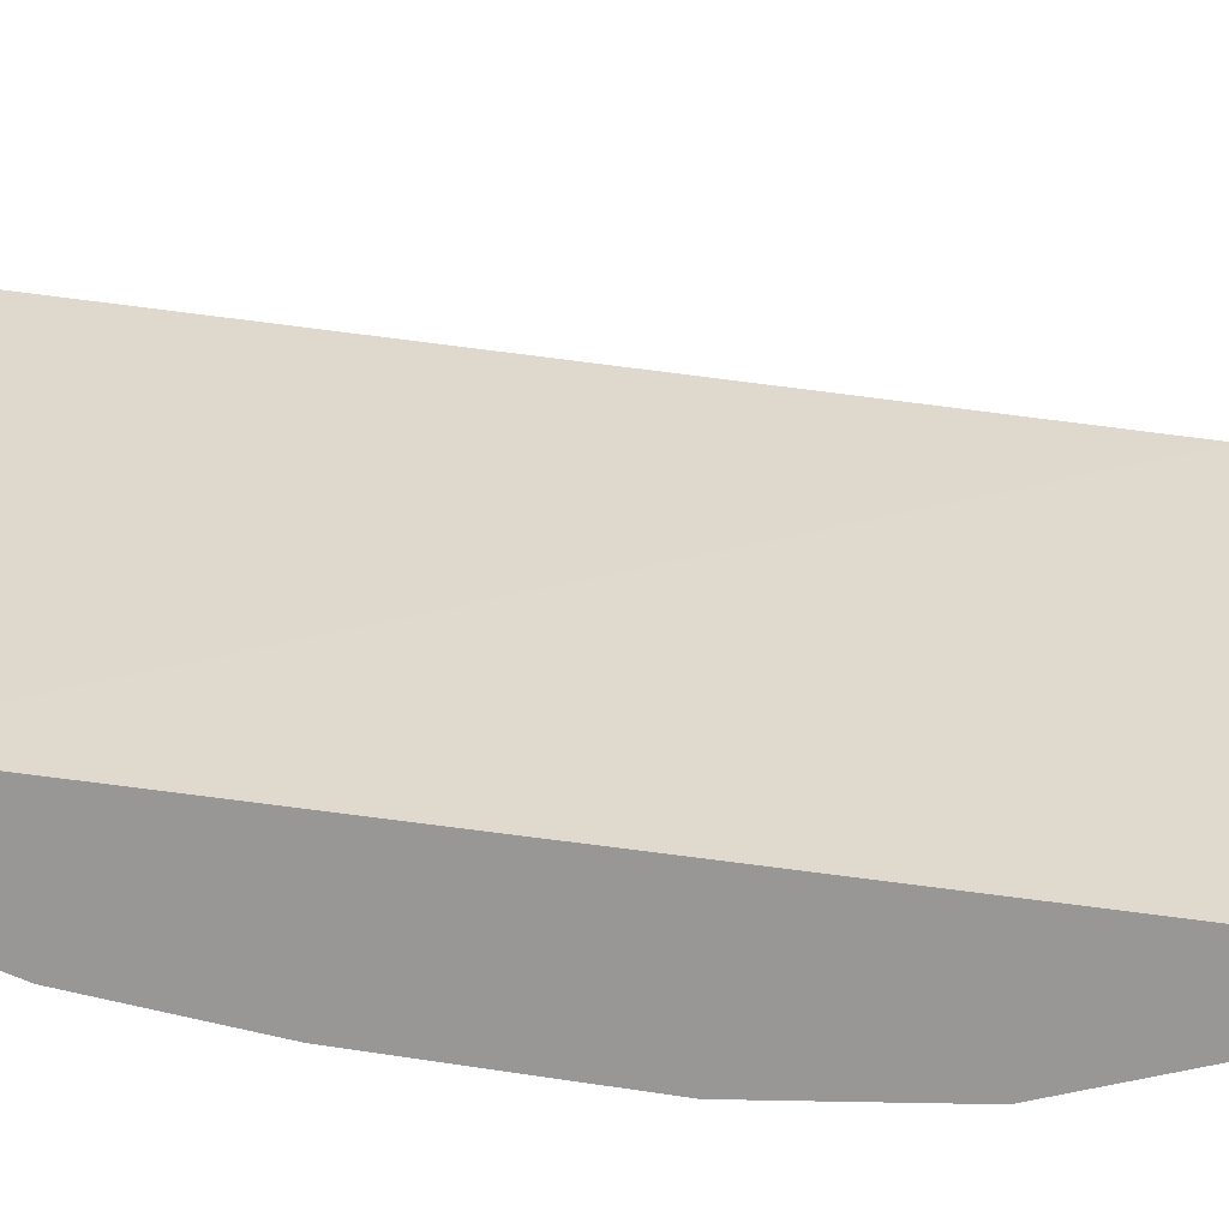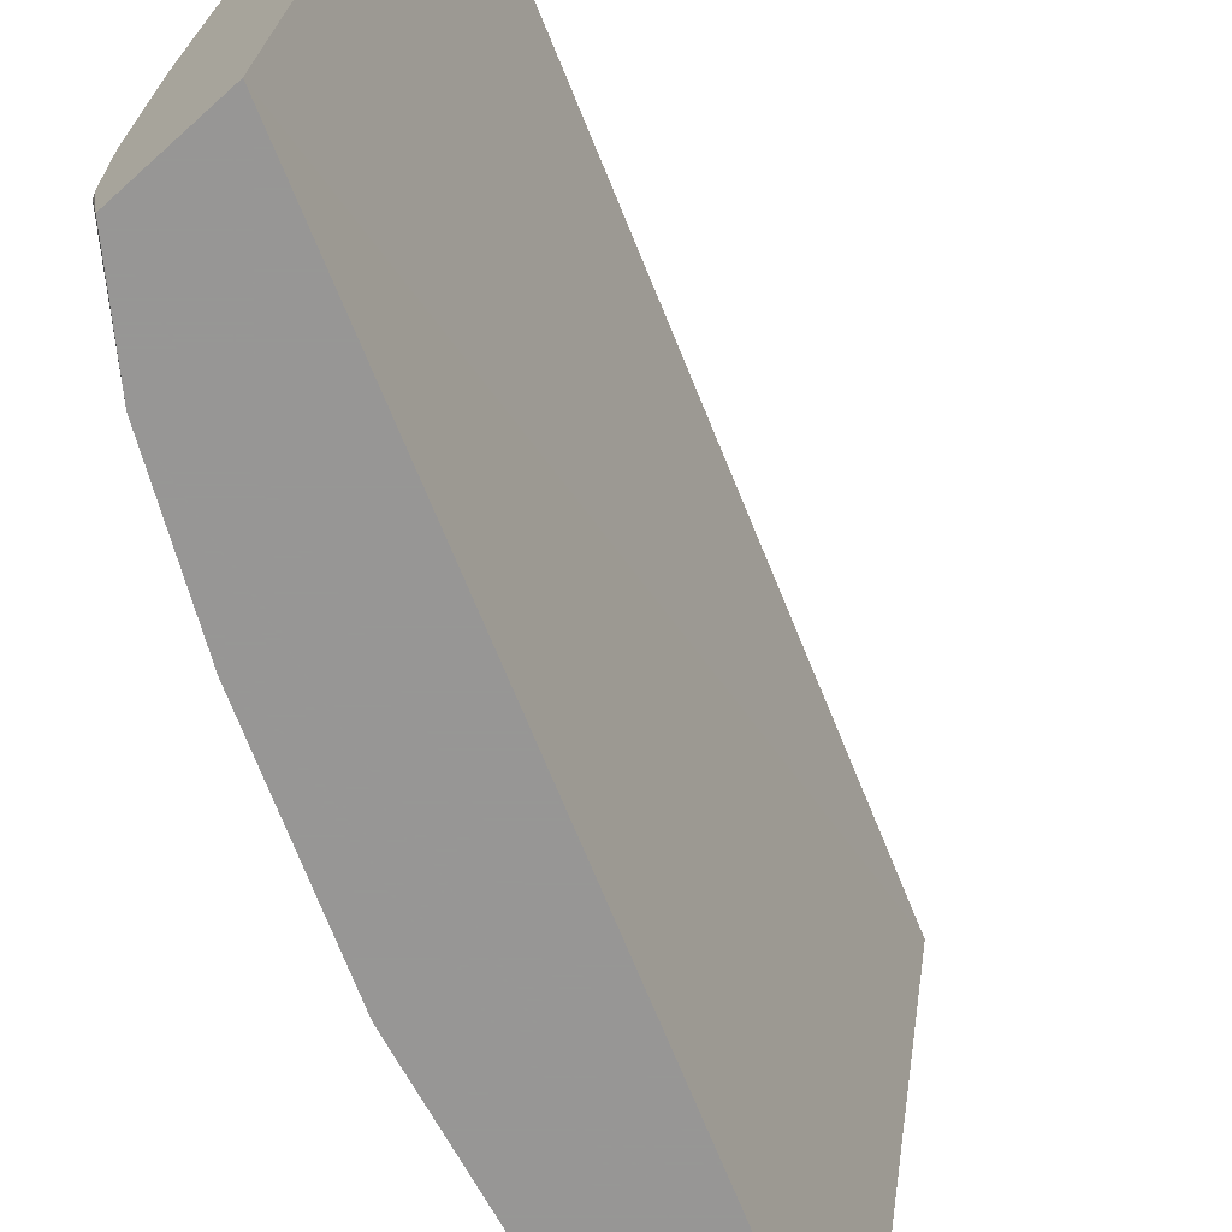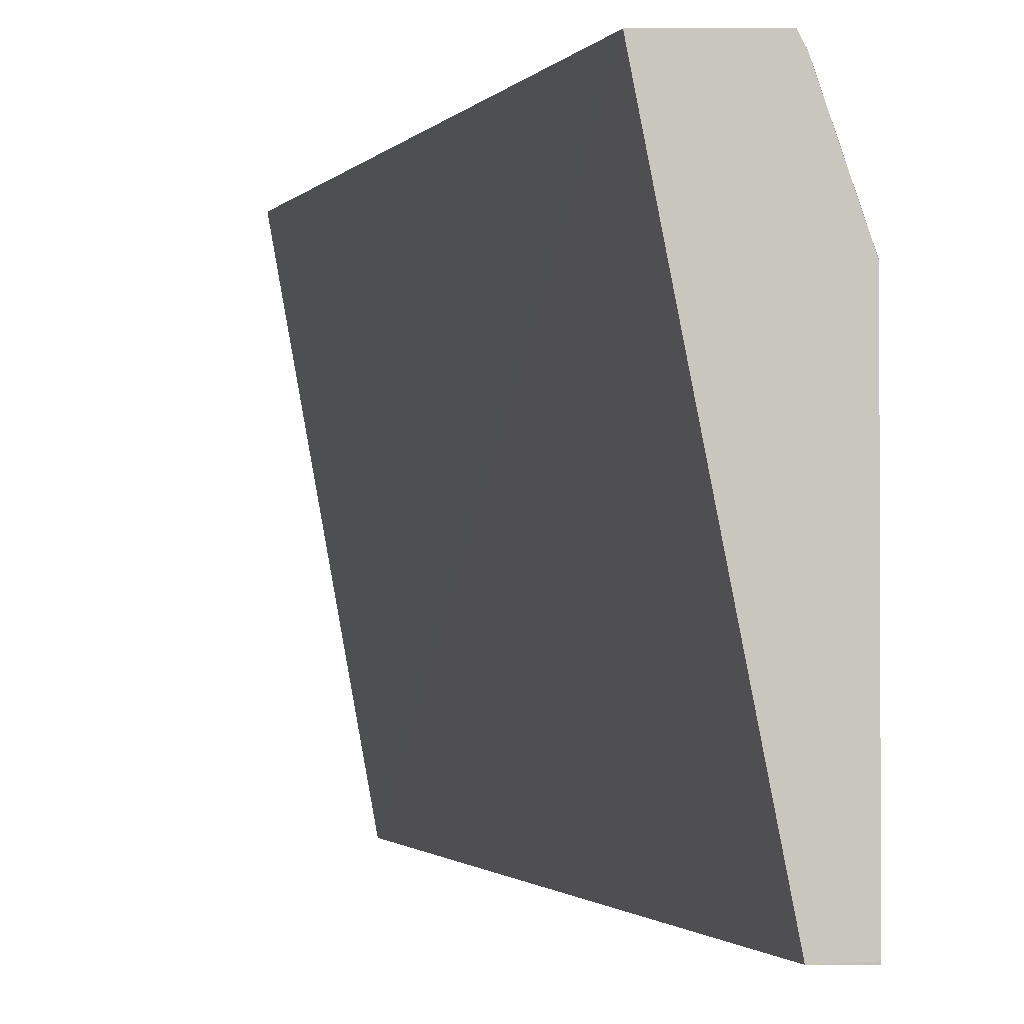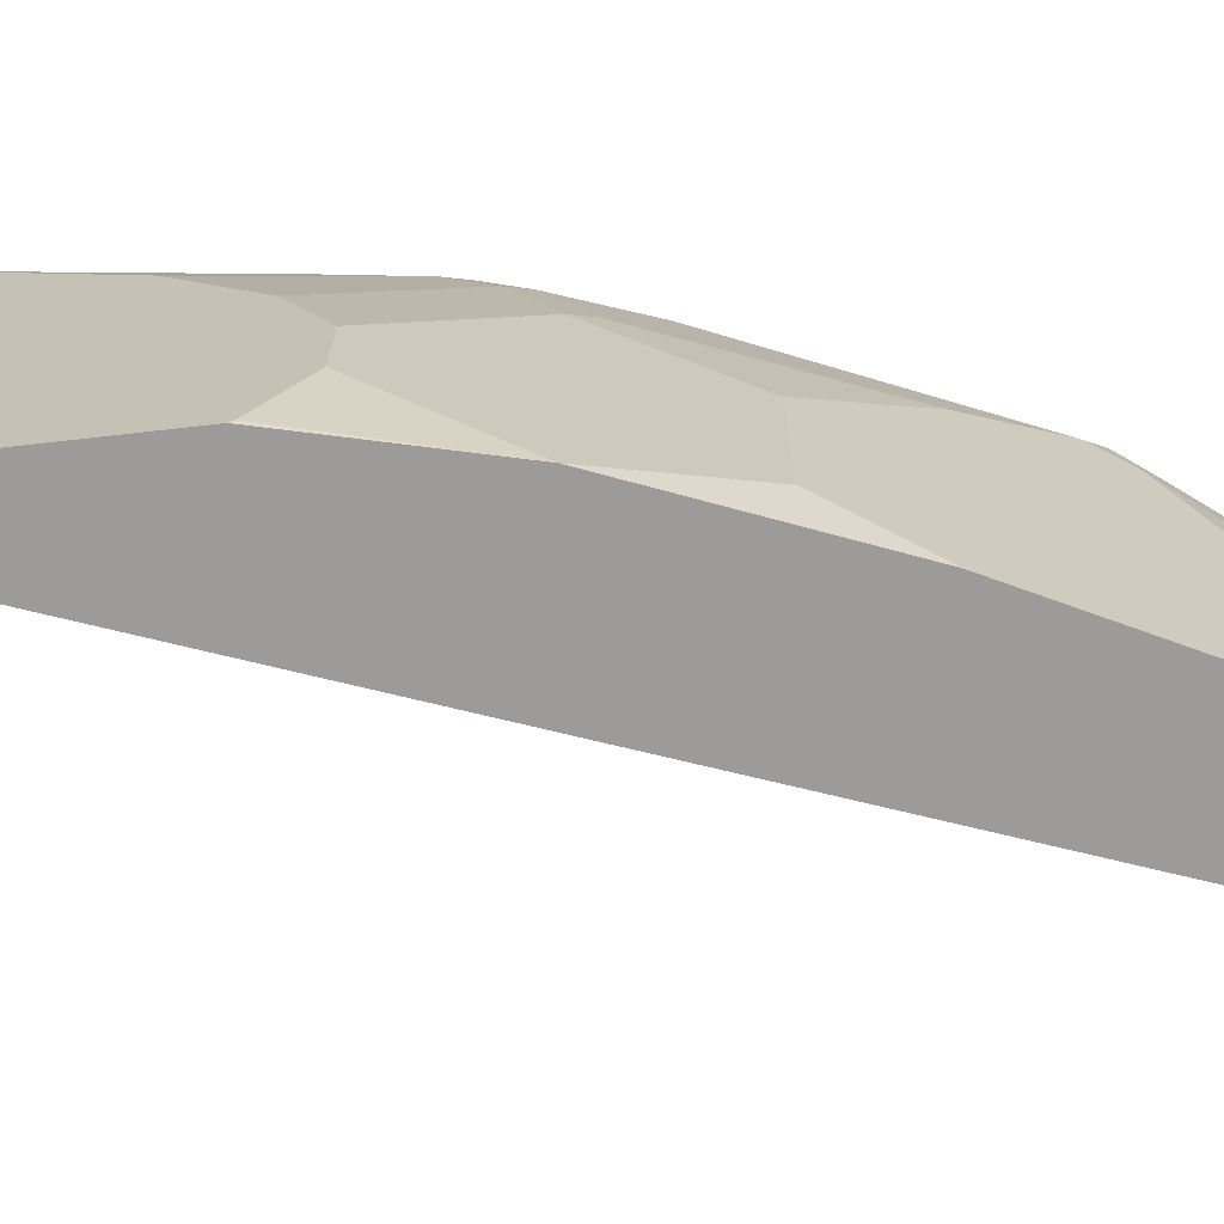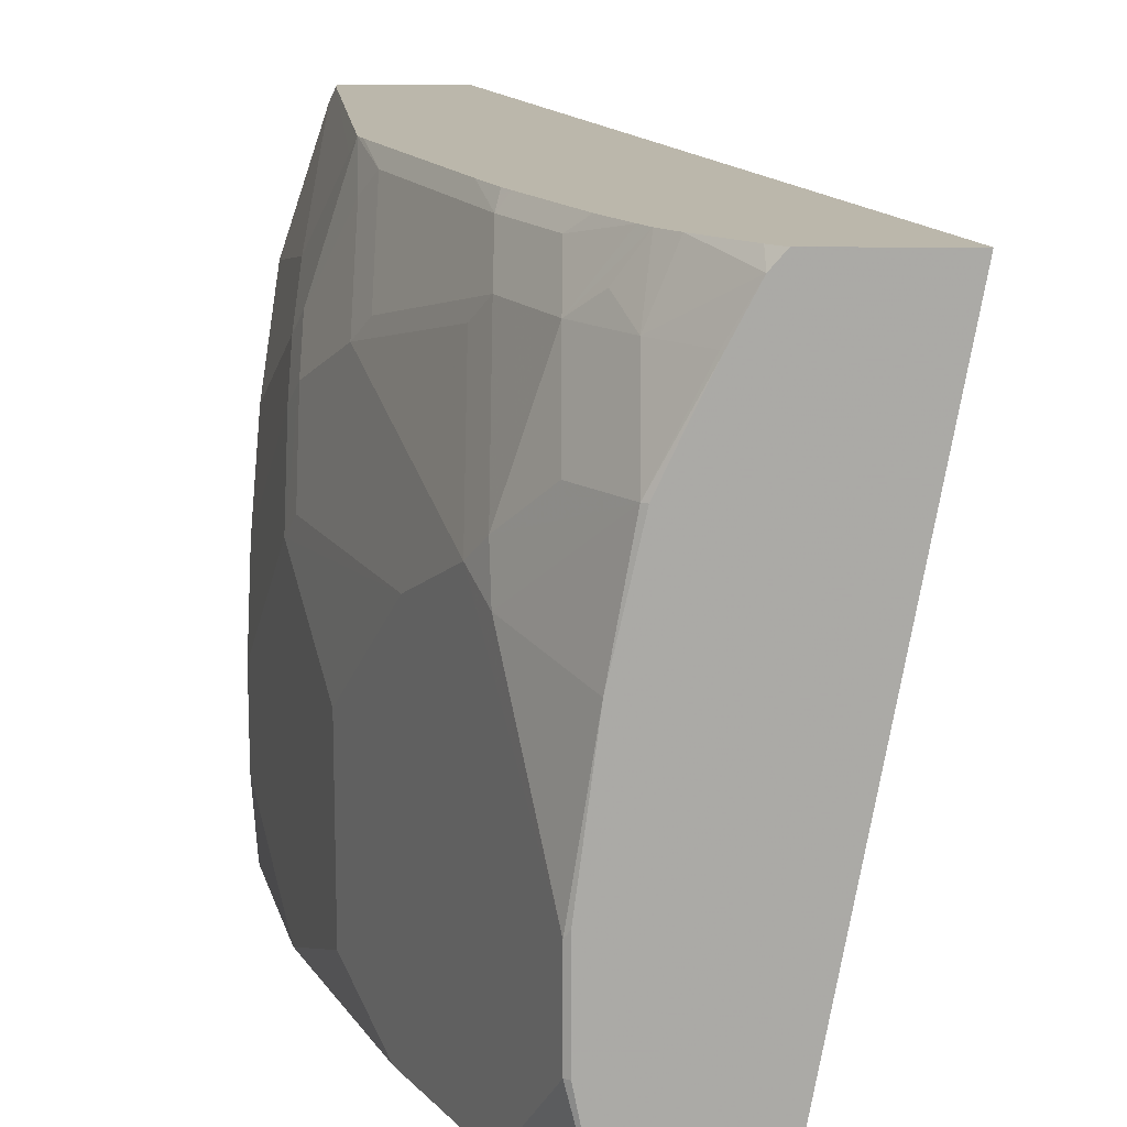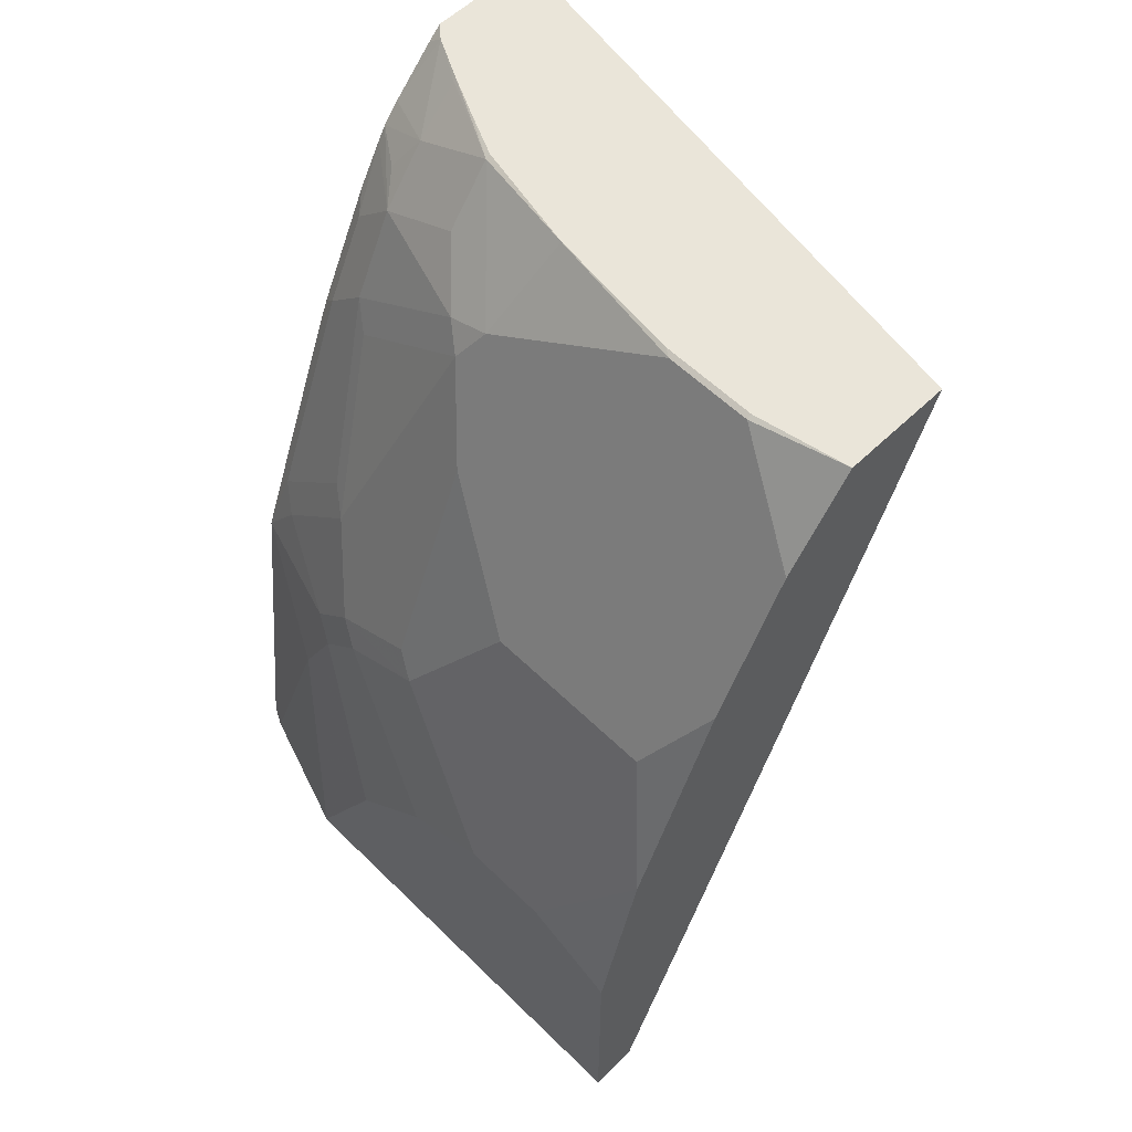
<metadata>
{"format":"obj","ext":"obj","renderer":"f3d","projection":"perspective","resolution":1024,"background":"white","views":[{"elev":-68.2,"azim":102.6,"up":"+Y"},{"elev":-68.0,"azim":42.0,"up":"+Y"},{"elev":-1.4,"azim":-178.4,"up":"+Y"},{"elev":-69.7,"azim":-83.5,"up":"+Y"},{"elev":14.2,"azim":0.7,"up":"+Y"},{"elev":57.9,"azim":-44.8,"up":"+Z"}]}
</metadata>
<code>
v -0.6279 0.07196 -0.0008633
v -0.6261 0.07196 -0.0008633
v -0.6461 0.07196 -0.0007895
v -0.6461 0.07298 -0.0008633
v -0.5784 0.3199 -0.0008633
v -0.4853 0.07196 0.3764
v -0.6461 0.07196 0.1089
v -0.6461 0.2575 -0.0008633
v -0.6244 0.3199 -0.0008633
v -0.4411 0.3199 0.3764
v -0.5317 0.07196 0.3764
v -0.6456 0.07196 0.111
v -0.6461 0.07385 0.1108
v -0.6459 0.2585 -0.0008633
v -0.6461 0.2584 2.297e-05
v -0.6274 0.3139 -0.0008633
v -0.6246 0.3199 2.297e-05
v -0.4885 0.3199 0.3764
v -0.5394 0.1108 0.3764
v -0.5415 0.1108 0.3753
v -0.5599 0.07196 0.3384
v -0.6276 0.07196 0.1846
v -0.6461 0.1108 0.1292
v -0.6276 0.3138 2.297e-05
v -0.6461 0.2215 0.07384
v -0.6276 0.2584 0.1477
v -0.6276 0.2769 0.1108
v -0.6276 0.2953 0.05538
v -0.6246 0.3199 0.006153
v -0.4939 0.3138 0.3764
v -0.4943 0.3199 0.3712
v -0.5394 0.1509 0.3764
v -0.5415 0.1477 0.3753
v -0.5968 0.0923 0.2646
v -0.5667 0.07196 0.3248
v -0.5606 0.07196 0.3371
v -0.6276 0.203 0.1846
v -0.5907 0.07196 0.2769
v -0.6091 0.0923 0.2399
v -0.6461 0.1477 0.1292
v -0.6461 0.1846 0.1108
v -0.623 0.2676 0.1569
v -0.6091 0.3138 0.1477
v -0.6276 0.2399 0.1662
v -0.623 0.2492 0.1754
v -0.6061 0.3199 0.1538
v -0.523 0.2953 0.3569
v -0.5046 0.2953 0.3753
v -0.5034 0.2953 0.3764
v -0.5128 0.3199 0.3528
v -0.5317 0.2103 0.3764
v -0.5599 0.2215 0.3384
v -0.5676 0.2307 0.323
v -0.5968 0.1661 0.2646
v -0.5852 0.07196 0.2879
v -0.623 0.2123 0.1938
v -0.6091 0.1661 0.2399
v -0.5861 0.2123 0.2861
v -0.6045 0.3046 0.1754
v -0.5861 0.2492 0.2676
v -0.6045 0.2676 0.2122
v -0.5976 0.3138 0.1846
v -0.6037 0.3199 0.16
v -0.523 0.2584 0.3753
v -0.5199 0.3199 0.3446
v -0.5307 0.3046 0.3415
v -0.5423 0.2953 0.3323
v -0.5124 0.2769 0.3764
v -0.5209 0.2584 0.3764
v -0.5415 0.2399 0.3569
v -0.5607 0.2399 0.3323
v -0.5607 0.2953 0.2953
v -0.5676 0.2861 0.2861
v -0.5976 0.2769 0.2215
v -0.5607 0.3138 0.2769
v -0.5668 0.3199 0.2523
v -0.5423 0.2584 0.3507
v -0.5238 0.3199 0.3384
v -0.5423 0.3138 0.3138
v -0.5561 0.3199 0.2769
v -0.5592 0.3199 0.2707
v -0.5346 0.3199 0.3199
f 37 56 45
f 37 45 44
f 37 44 41
f 37 41 40
f 37 57 58
f 37 58 56
f 42 46 43
f 45 58 53
f 42 59 46
f 45 56 58
f 45 53 60
f 45 60 61
f 45 61 59
f 46 59 62
f 34 55 35
f 47 64 48
f 42 45 59
f 46 62 63
f 30 50 47
f 34 39 38
f 26 43 27
f 47 50 65
f 26 41 44
f 26 44 45
f 26 45 42
f 27 43 29
f 27 29 28
f 29 43 46
f 30 47 48
f 30 48 49
f 30 31 50
f 32 51 33
f 33 51 52
f 33 52 53
f 33 53 54
f 34 54 57
f 34 57 39
f 34 38 55
f 47 65 66
f 62 72 75
f 47 67 64
f 64 67 77
f 64 77 71
f 64 71 70
f 65 78 67
f 65 67 66
f 67 71 77
f 67 78 79
f 64 69 68
f 67 79 75
f 67 72 71
f 75 79 80
f 75 80 81
f 75 81 76
f 78 82 79
f 79 82 80
f 26 42 43
f 67 75 72
f 62 76 63
f 62 75 76
f 62 74 72
f 48 64 49
f 49 64 68
f 51 69 64
f 51 64 70
f 51 70 52
f 52 70 71
f 52 71 53
f 53 71 72
f 53 72 73
f 53 73 60
f 53 58 54
f 54 58 57
f 59 61 74
f 59 74 62
f 60 73 61
f 61 73 72
f 61 72 74
f 47 66 67
f 25 41 26
f 15 27 28
f 22 57 37
f 3 23 40
f 3 40 41
f 3 41 25
f 3 25 15
f 3 15 8
f 3 8 4
f 5 9 17
f 3 13 23
f 5 17 29
f 5 46 63
f 5 63 76
f 5 76 81
f 5 81 80
f 5 80 82
f 5 82 78
f 5 78 65
f 5 29 46
f 3 7 13
f 2 5 6
f 1 5 2
f 24 28 29
f 1 2 6
f 1 11 21
f 1 21 36
f 1 36 35
f 1 35 55
f 1 55 38
f 1 38 22
f 1 22 12
f 1 12 7
f 1 7 3
f 1 3 4
f 1 4 8
f 1 8 14
f 1 14 16
f 1 16 9
f 1 9 5
f 5 65 50
f 5 50 31
f 1 6 11
f 5 18 10
f 15 26 27
f 15 28 24
f 16 24 17
f 17 24 29
f 5 31 18
f 19 32 33
f 19 33 20
f 15 25 26
f 20 33 54
f 20 34 35
f 20 35 36
f 20 36 21
f 22 37 40
f 22 40 23
f 22 38 39
f 22 39 57
f 20 54 34
f 15 24 16
f 18 31 30
f 13 22 23
f 6 10 18
f 14 15 16
f 6 18 30
f 6 30 49
f 6 49 68
f 5 10 6
f 6 69 51
f 6 51 32
f 6 68 69
f 6 19 11
f 7 12 13
f 8 15 14
f 9 16 17
f 11 19 20
f 11 20 21
f 12 22 13
f 6 32 19

</code>
